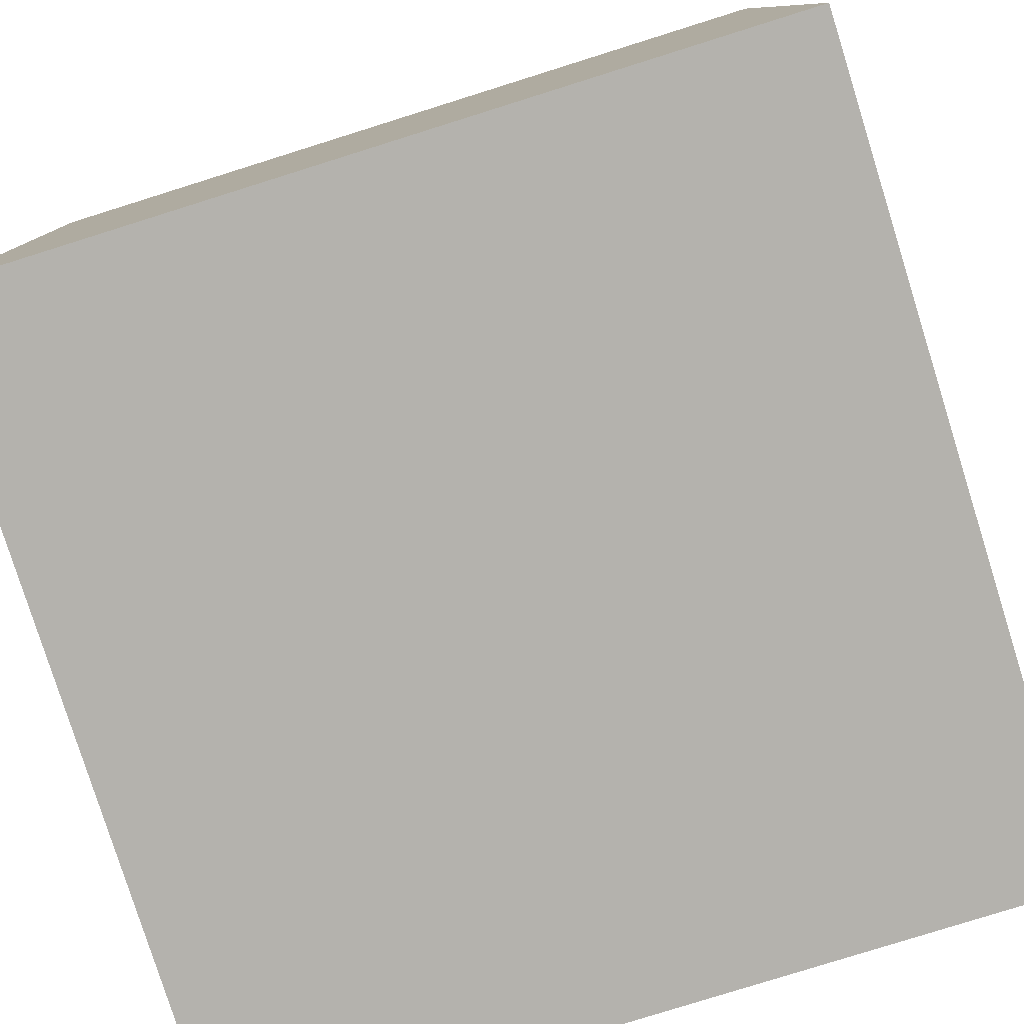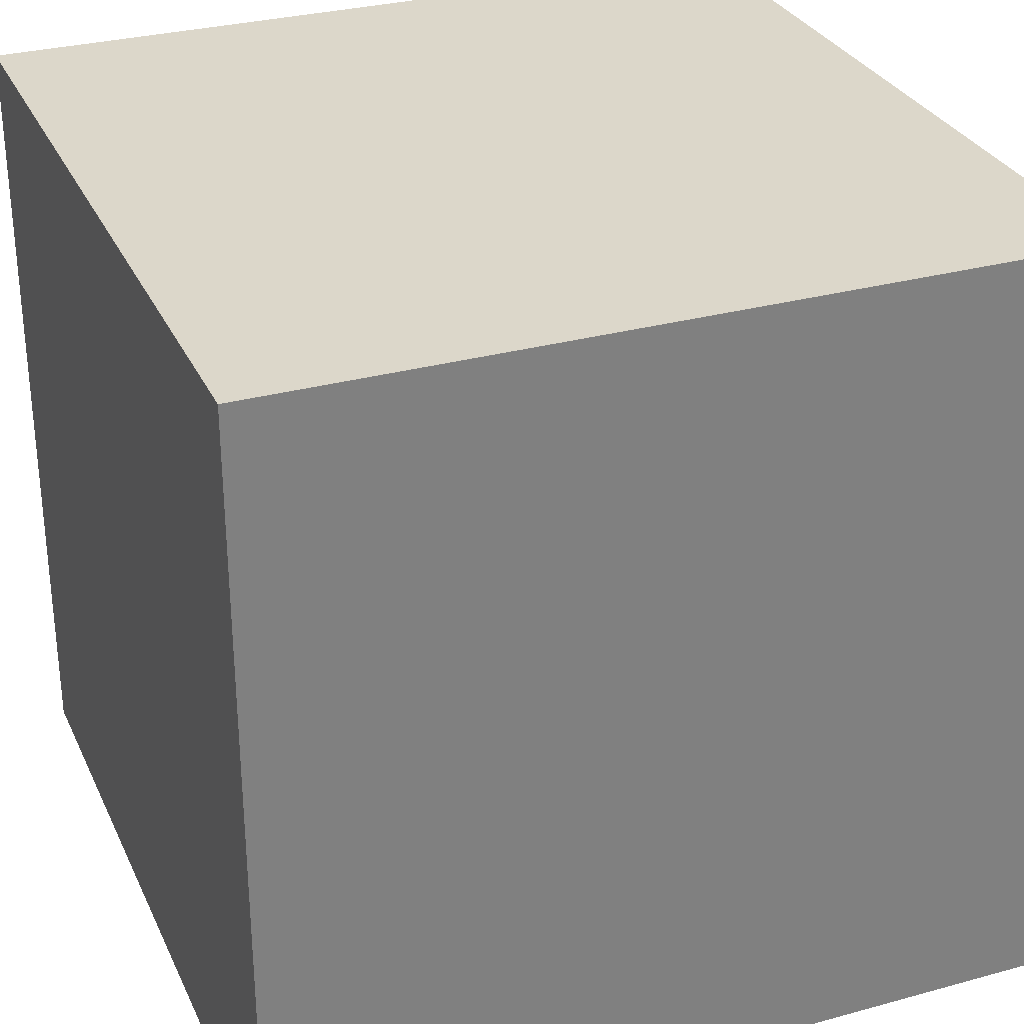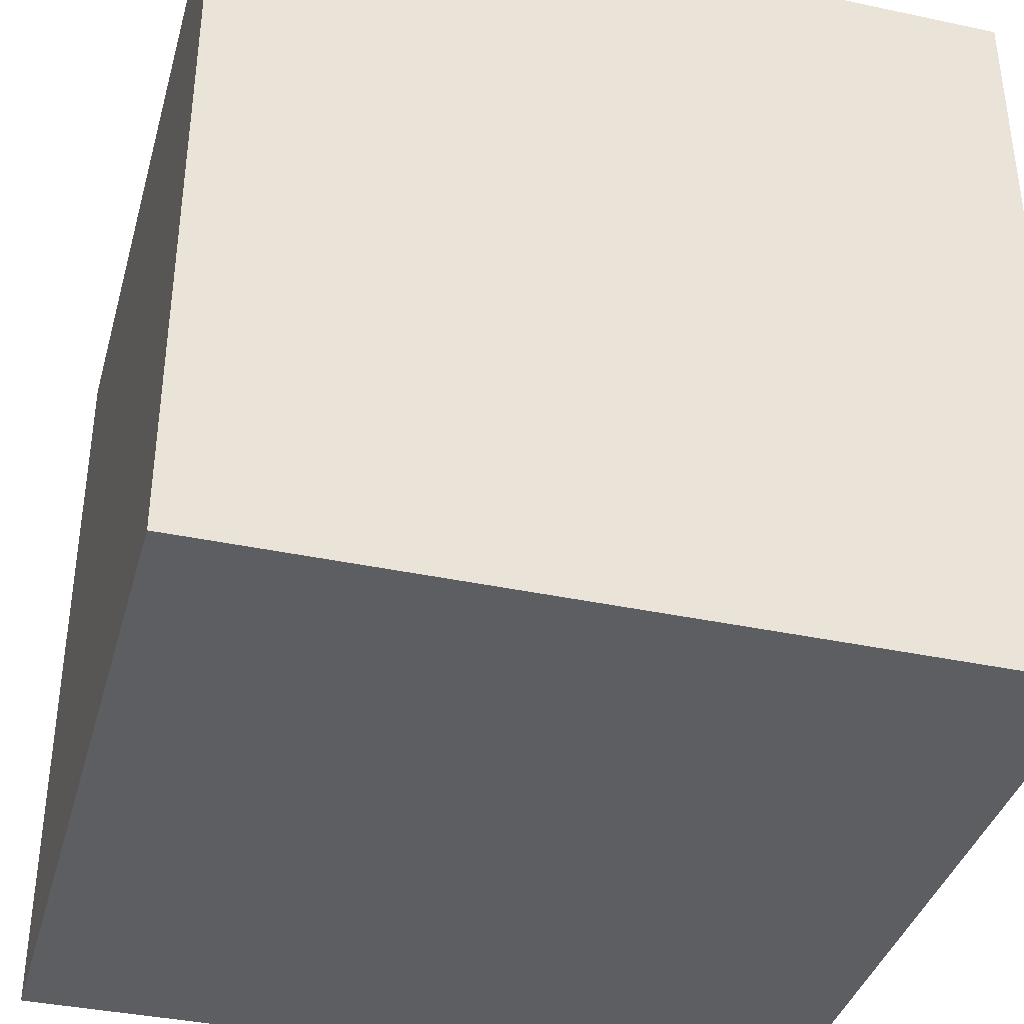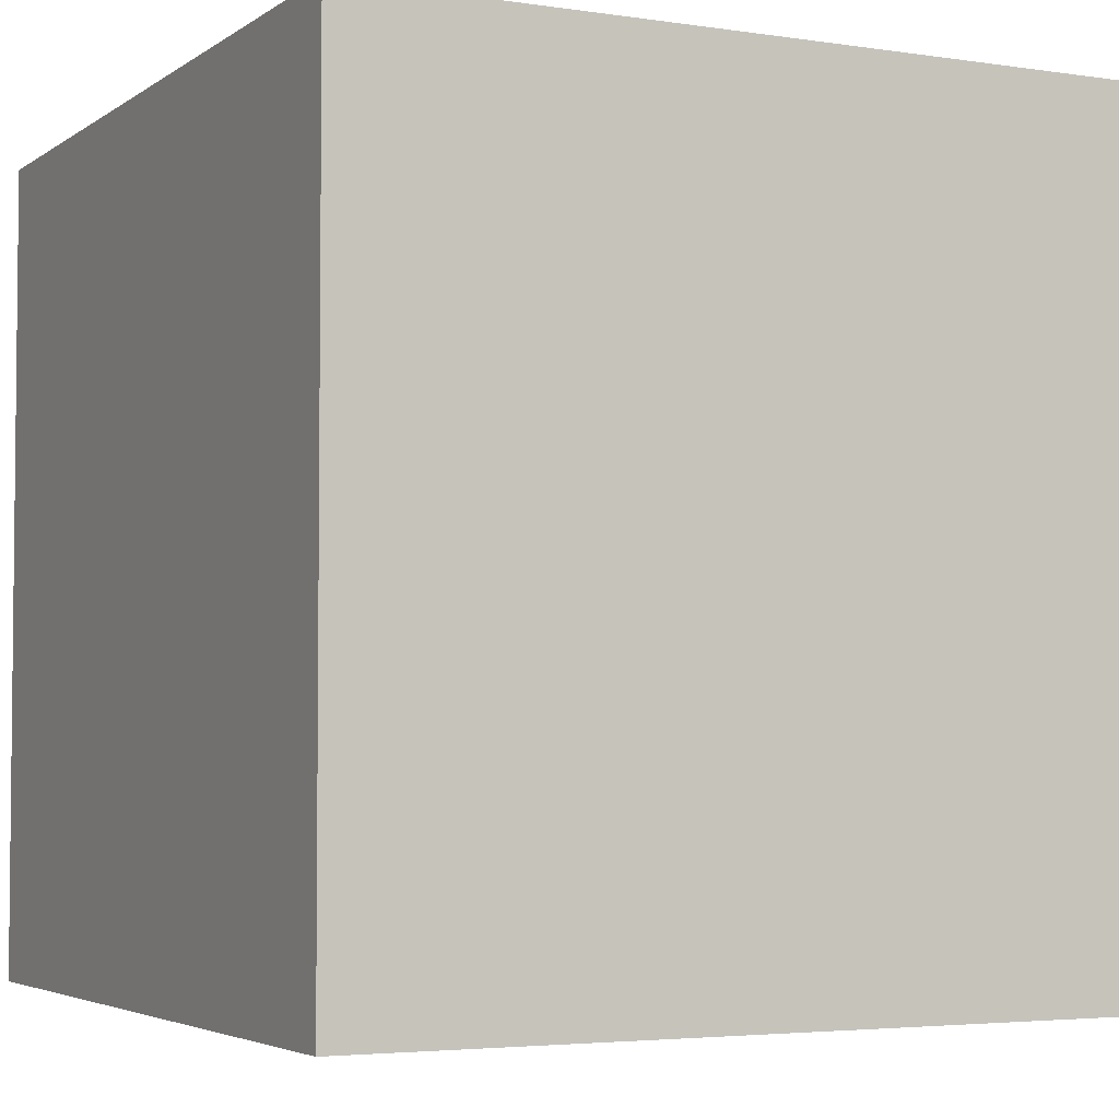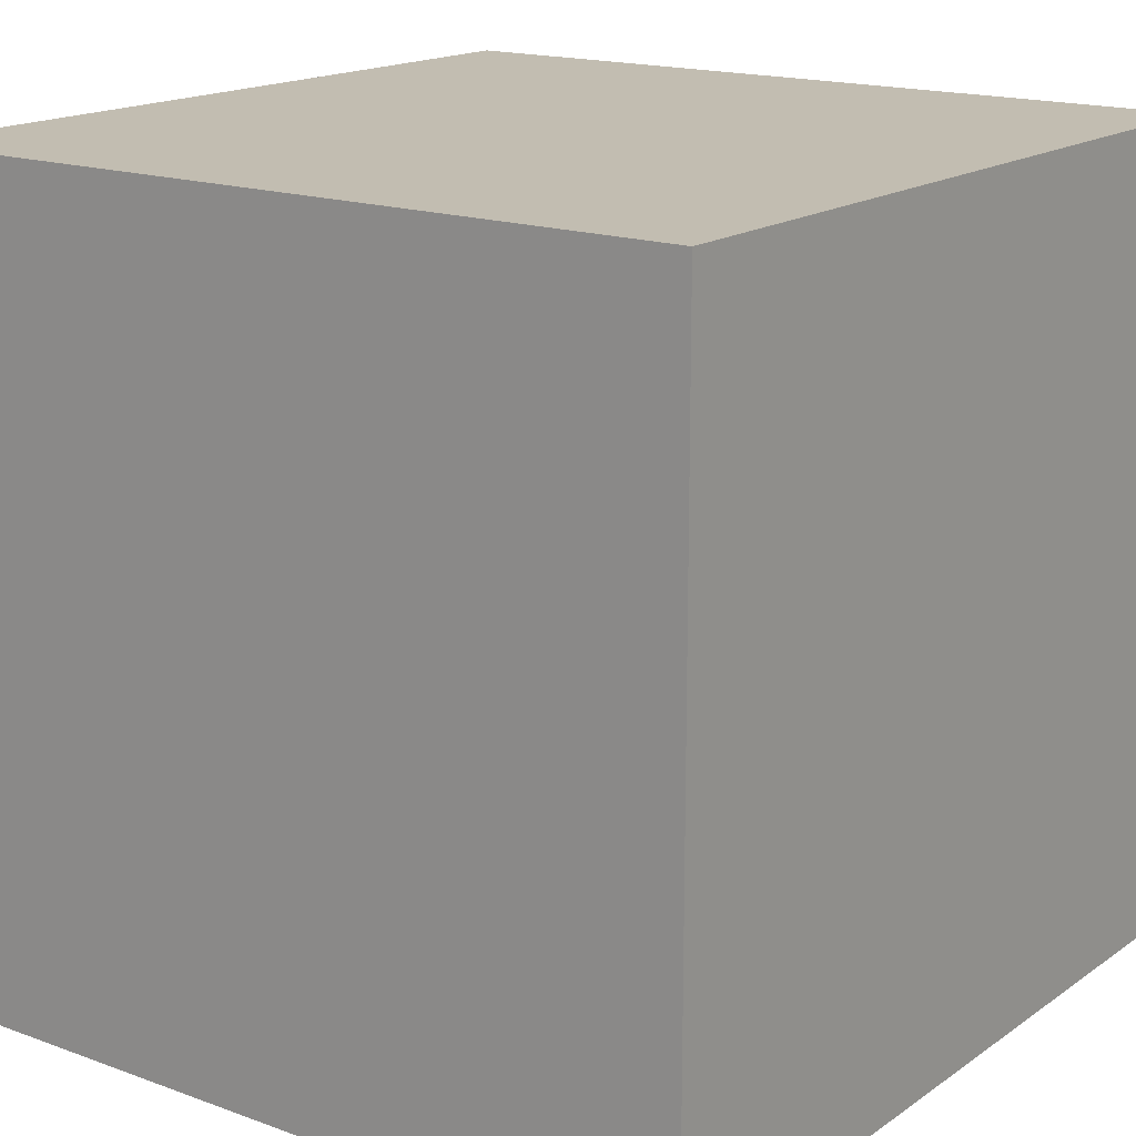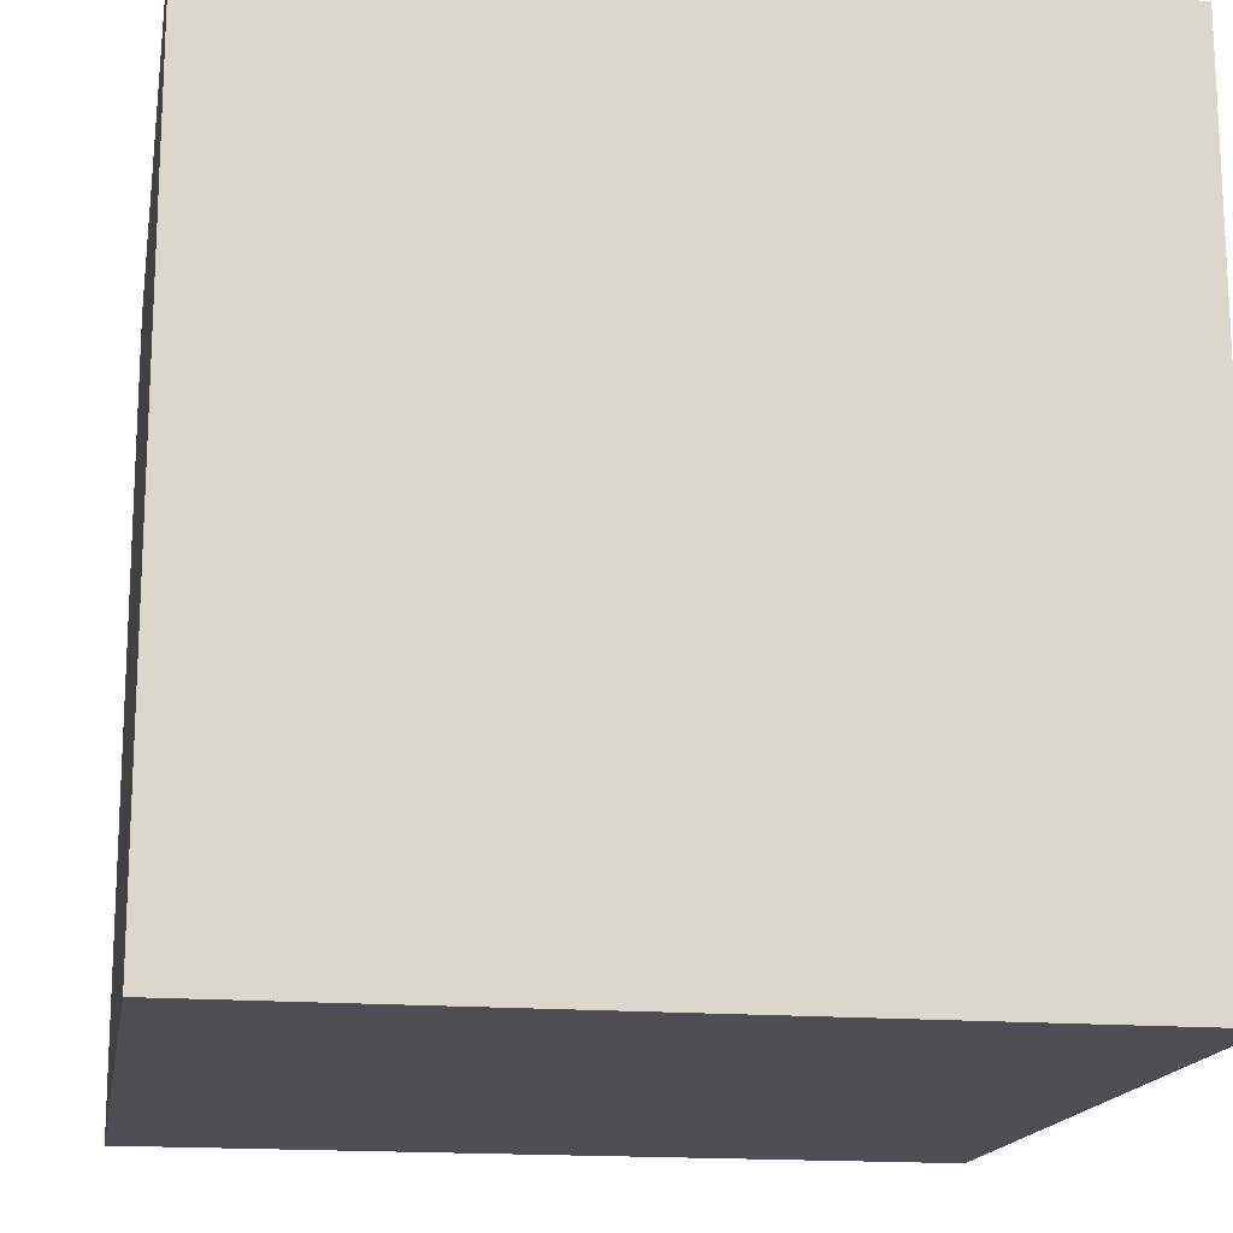
<metadata>
{"format":"obj","ext":"obj","renderer":"f3d","projection":"perspective","resolution":1024,"background":"white","views":[{"elev":-79.6,"azim":-162.6,"up":"+Z"},{"elev":30.4,"azim":-21.6,"up":"+Y"},{"elev":-37.9,"azim":74.8,"up":"+Z"},{"elev":-3.9,"azim":63.3,"up":"+Z"},{"elev":16.8,"azim":-53.7,"up":"+Y"},{"elev":-16.5,"azim":170.4,"up":"+Z"}]}
</metadata>
<code>
o cuboid
v 0.375 0.75 0.375
v 0.375 0.75 -0.375
v 0.375 0 0.375
v 0.375 0 -0.375
v -0.375 0.75 0.375
v -0.375 0.75 -0.375
v -0.375 0 0.375
v -0.375 0 -0.375
f 2 1 3 4
f 7 5 6 8
f 5 1 2 6
f 4 3 7 8
f 3 1 5 7
f 6 2 4 8

</code>
